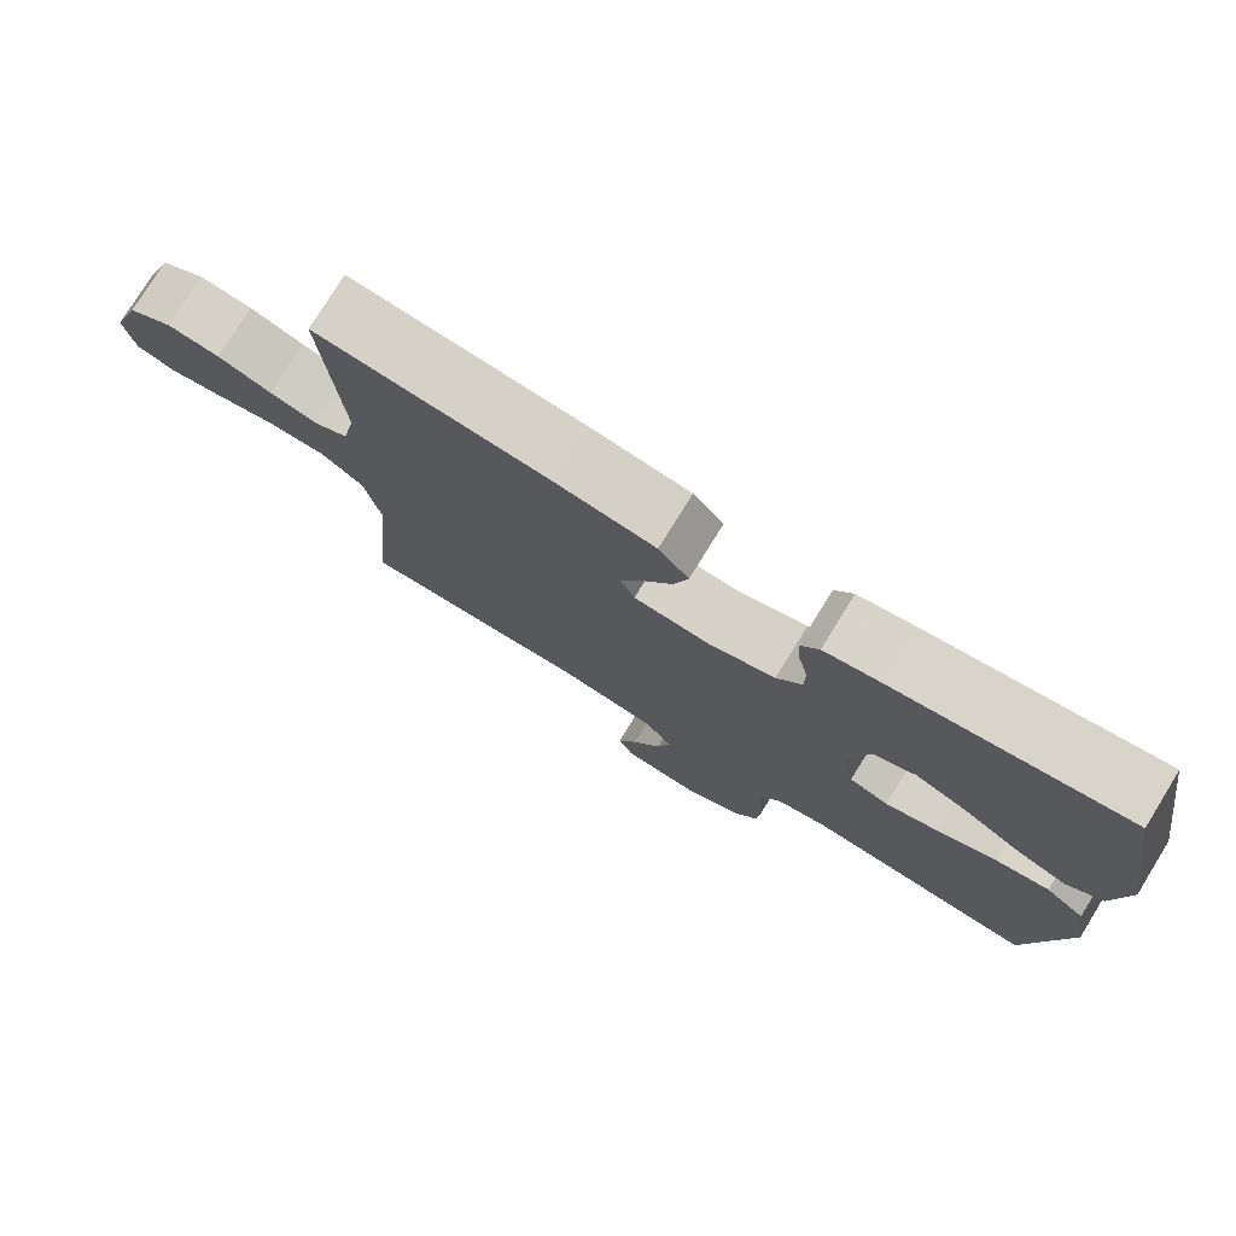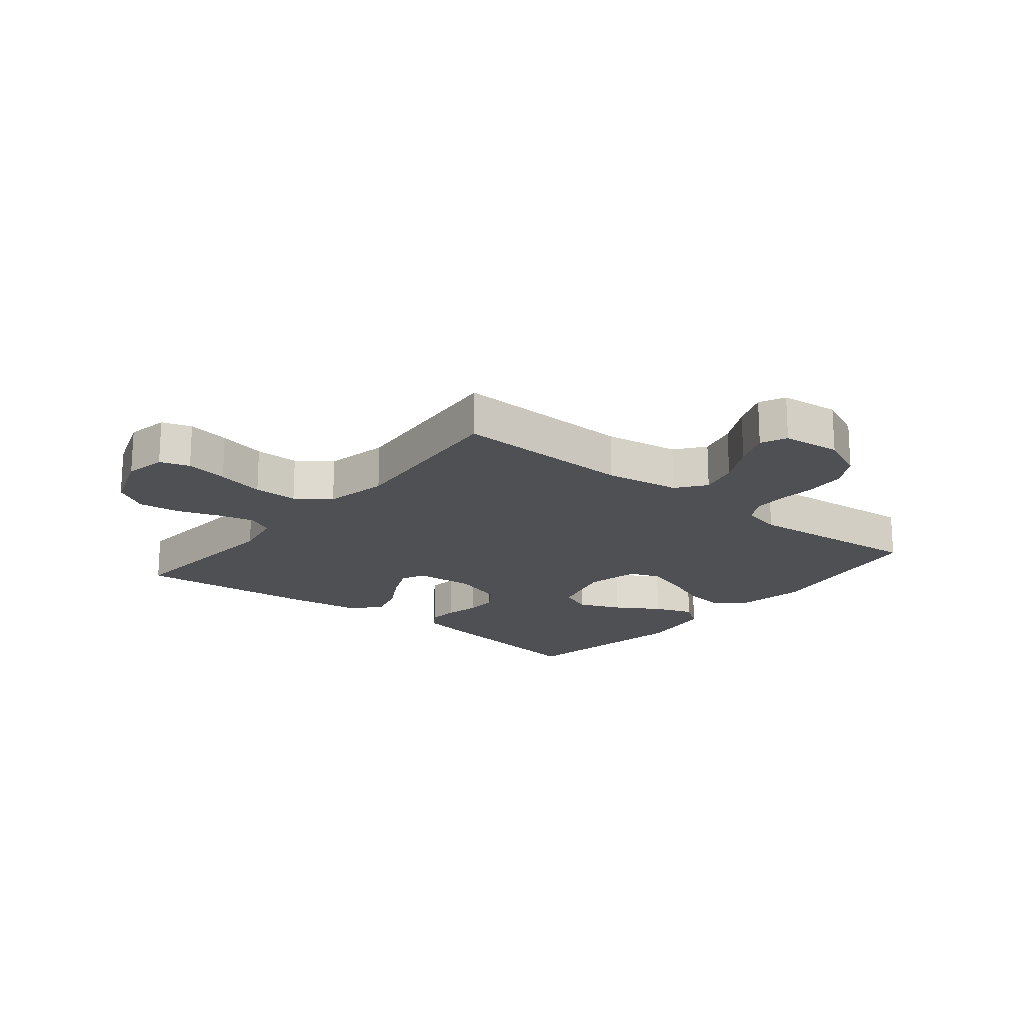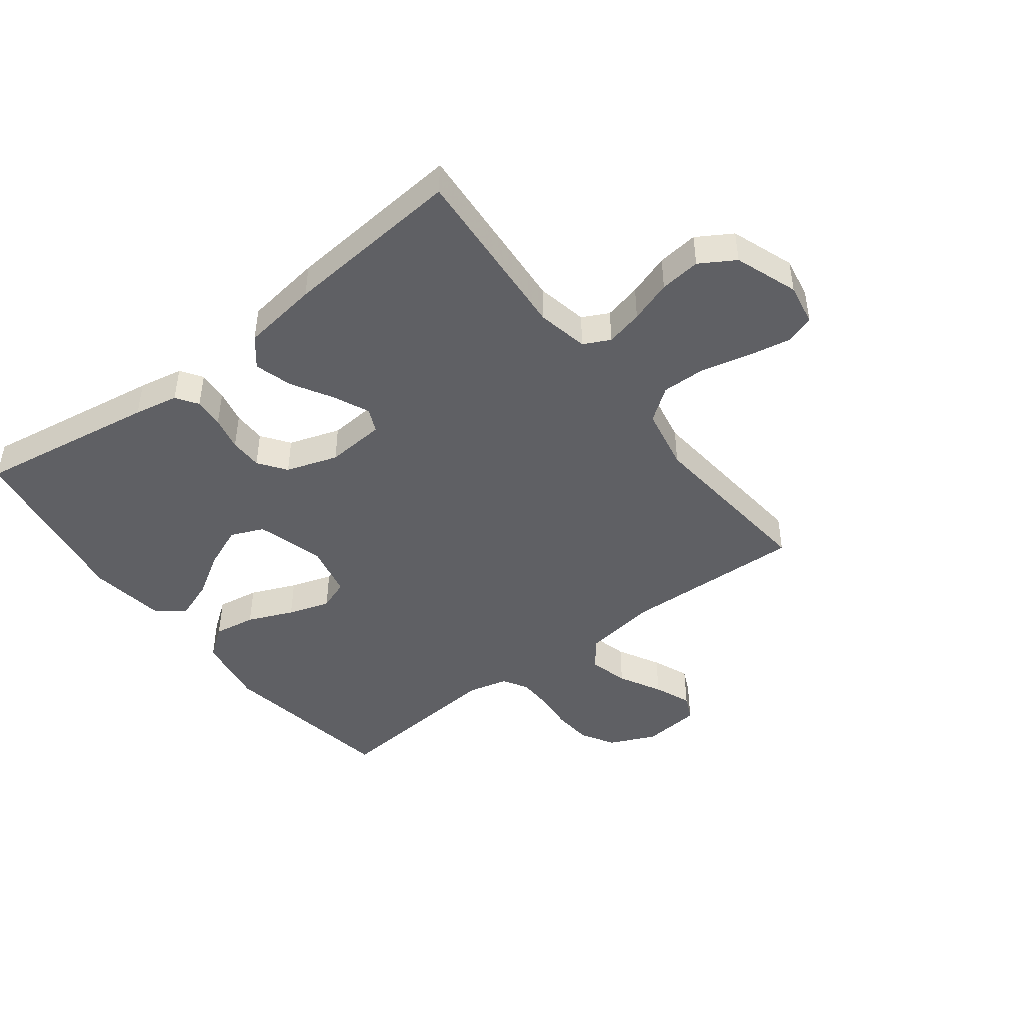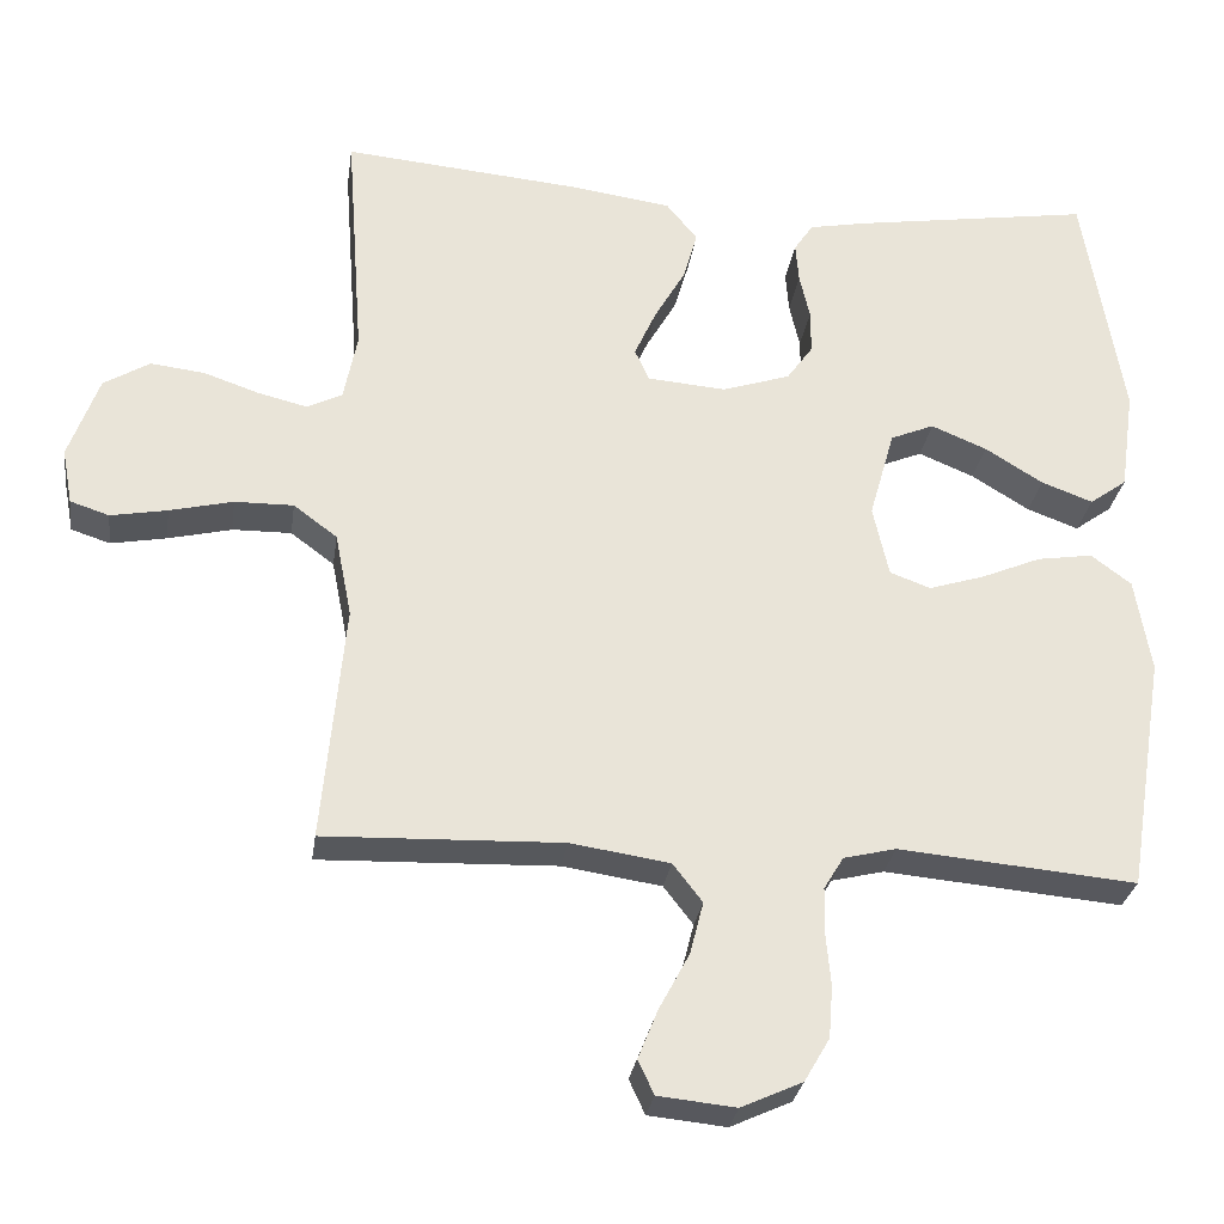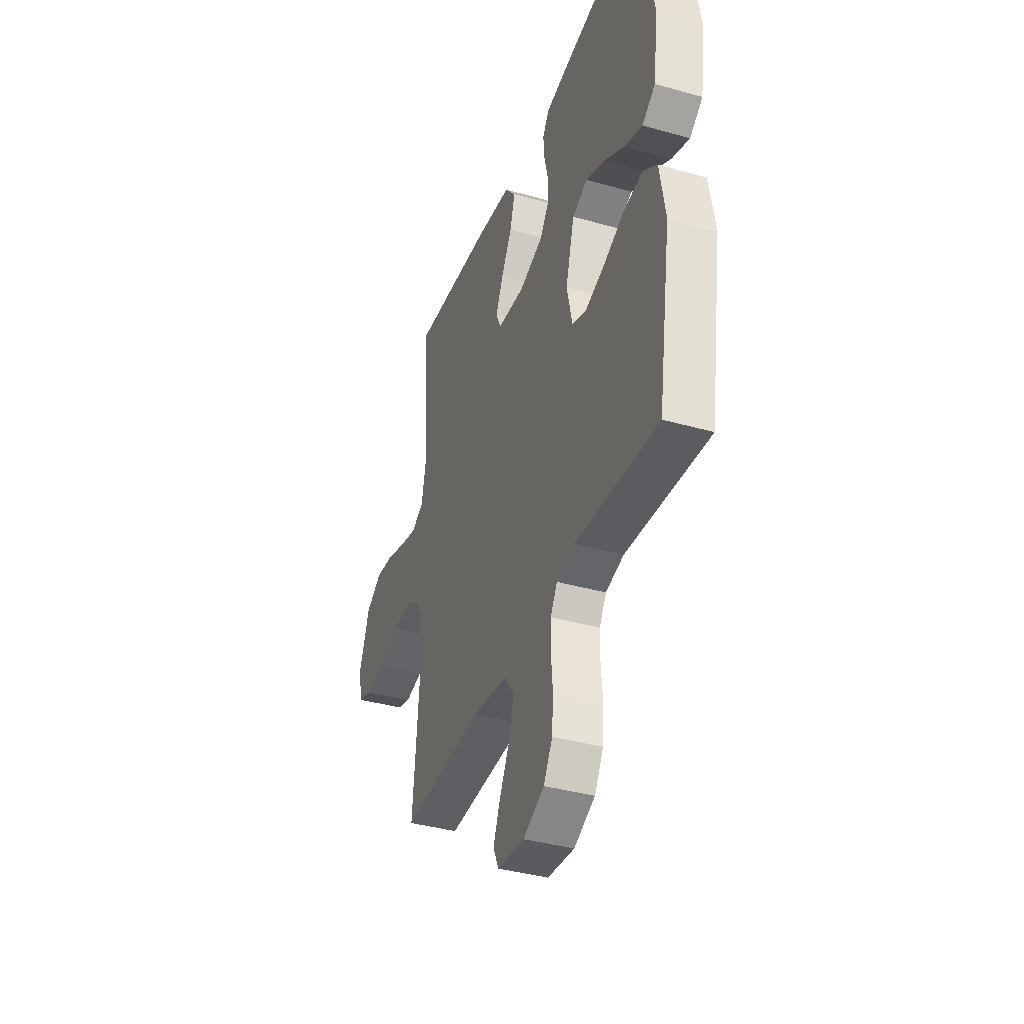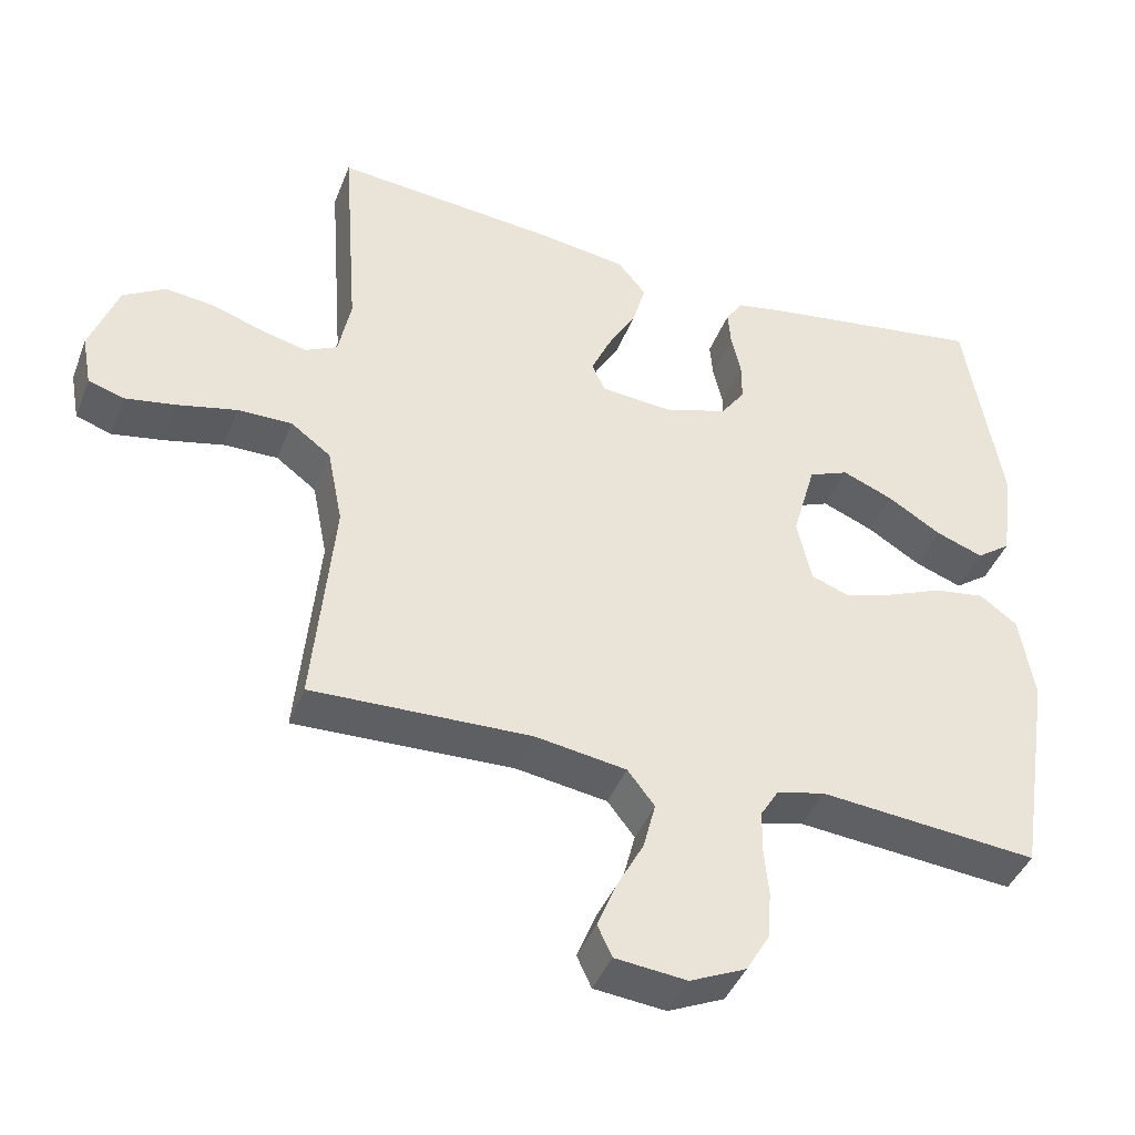
<metadata>
{"format":"obj","ext":"obj","renderer":"f3d","projection":"perspective","resolution":1024,"background":"white","views":[{"elev":77.0,"azim":-148.3,"up":"+Z"},{"elev":-18.6,"azim":141.0,"up":"+Y"},{"elev":-45.1,"azim":37.4,"up":"+Y"},{"elev":-28.4,"azim":171.9,"up":"+Z"},{"elev":-38.4,"azim":-109.6,"up":"+Z"},{"elev":-42.3,"azim":159.6,"up":"+Z"}]}
</metadata>
<code>
v 0.5 0.07 -0.5
v 0.2 0.07 -0.49
v 0.075 0.07 -0.509
v 0.038 0.07 -0.557
v 0.055 0.07 -0.623
v 0.093 0.07 -0.694
v 0.118 0.07 -0.756
v 0.098 0.07 -0.799
v 0 0.07 -0.809
v -0.077 0.07 -0.774
v -0.109 0.07 -0.719
v -0.114 0.07 -0.654
v -0.108 0.07 -0.588
v -0.109 0.07 -0.53
v -0.134 0.07 -0.489
v -0.2 0.07 -0.473
v -0.5 0.07 -0.5
v -0.548 0.07 -0.2
v -0.528 0.07 -0.081
v -0.477 0.07 -0.043
v -0.407 0.07 -0.054
v -0.331 0.07 -0.086
v -0.261 0.07 -0.108
v -0.21 0.07 -0.089
v -0.19 0.07 0
v -0.222 0.07 0.113
v -0.277 0.07 0.136
v -0.347 0.07 0.107
v -0.42 0.07 0.062
v -0.485 0.07 0.038
v -0.532 0.07 0.072
v -0.55 0.07 0.2
v -0.5 0.07 0.5
v -0.2 0.07 0.454
v -0.126 0.07 0.44
v -0.102 0.07 0.404
v -0.106 0.07 0.354
v -0.119 0.07 0.297
v -0.119 0.07 0.242
v -0.086 0.07 0.196
v 0 0.07 0.168
v 0.099 0.07 0.176
v 0.117 0.07 0.216
v 0.09 0.07 0.276
v 0.051 0.07 0.344
v 0.033 0.07 0.407
v 0.072 0.07 0.455
v 0.2 0.07 0.473
v 0.5 0.07 0.5
v 0.478 0.07 0.2
v 0.495 0.07 0.115
v 0.539 0.07 0.093
v 0.601 0.07 0.108
v 0.671 0.07 0.132
v 0.739 0.07 0.14
v 0.797 0.07 0.105
v 0.835 0.07 0
v 0.822 0.07 -0.07
v 0.773 0.07 -0.086
v 0.702 0.07 -0.073
v 0.622 0.07 -0.054
v 0.548 0.07 -0.053
v 0.493 0.07 -0.094
v 0.472 0.07 -0.2
v 0.5 0 -0.5
v 0.2 0 -0.49
v 0.075 0 -0.509
v 0.038 0 -0.557
v 0.055 0 -0.623
v 0.093 0 -0.694
v 0.118 0 -0.756
v 0.098 0 -0.799
v 0 0 -0.809
v -0.077 0 -0.774
v -0.109 0 -0.719
v -0.114 0 -0.654
v -0.108 0 -0.588
v -0.109 0 -0.53
v -0.134 0 -0.489
v -0.2 0 -0.473
v -0.5 0 -0.5
v -0.548 0 -0.2
v -0.528 0 -0.081
v -0.477 0 -0.043
v -0.407 0 -0.054
v -0.331 0 -0.086
v -0.261 0 -0.108
v -0.21 0 -0.089
v -0.19 0 0
v -0.222 0 0.113
v -0.277 0 0.136
v -0.347 0 0.107
v -0.42 0 0.062
v -0.485 0 0.038
v -0.532 0 0.072
v -0.55 0 0.2
v -0.5 0 0.5
v -0.2 0 0.454
v -0.126 0 0.44
v -0.102 0 0.404
v -0.106 0 0.354
v -0.119 0 0.297
v -0.119 0 0.242
v -0.086 0 0.196
v 0 0 0.168
v 0.099 0 0.176
v 0.117 0 0.216
v 0.09 0 0.276
v 0.051 0 0.344
v 0.033 0 0.407
v 0.072 0 0.455
v 0.2 0 0.473
v 0.5 0 0.5
v 0.478 0 0.2
v 0.495 0 0.115
v 0.539 0 0.093
v 0.601 0 0.108
v 0.671 0 0.132
v 0.739 0 0.14
v 0.797 0 0.105
v 0.835 0 0
v 0.822 0 -0.07
v 0.773 0 -0.086
v 0.702 0 -0.073
v 0.622 0 -0.054
v 0.548 0 -0.053
v 0.493 0 -0.094
v 0.472 0 -0.2
f 59 60 61
f 58 59 61
f 57 58 61
f 56 57 61
f 55 56 61
f 54 55 61
f 53 54 61
f 52 53 61 62
f 51 52 62 63
f 48 49 50
f 47 48 50
f 46 47 50
f 45 46 50
f 44 45 50
f 51 63 64
f 50 51 64
f 44 50 64
f 43 44 64
f 36 37 38
f 35 36 38
f 34 35 38
f 33 34 38
f 32 33 38
f 31 32 38
f 30 31 38
f 29 30 38
f 28 29 38
f 27 28 38 39
f 26 27 39 40
f 20 21 22
f 19 20 22
f 18 19 22
f 17 18 22
f 16 17 22
f 15 16 22 23
f 14 15 23 24
f 11 12 13
f 10 11 13
f 9 10 13
f 8 9 13
f 7 8 13
f 6 7 13
f 5 6 13
f 4 5 13 14
f 14 24 25
f 4 14 25
f 3 4 25
f 64 1 2
f 43 64 2
f 42 43 2
f 26 40 41
f 26 41 42
f 25 26 42
f 3 25 42
f 2 3 42
f 125 124 123
f 125 123 122
f 125 122 121
f 125 121 120
f 125 120 119
f 125 119 118
f 125 118 117
f 126 125 117 116
f 127 126 116 115
f 114 113 112
f 114 112 111
f 114 111 110
f 114 110 109
f 114 109 108
f 128 127 115
f 128 115 114
f 128 114 108
f 128 108 107
f 102 101 100
f 102 100 99
f 102 99 98
f 102 98 97
f 102 97 96
f 102 96 95
f 102 95 94
f 102 94 93
f 102 93 92
f 103 102 92 91
f 104 103 91 90
f 86 85 84
f 86 84 83
f 86 83 82
f 86 82 81
f 86 81 80
f 87 86 80 79
f 88 87 79 78
f 77 76 75
f 77 75 74
f 77 74 73
f 77 73 72
f 77 72 71
f 77 71 70
f 77 70 69
f 78 77 69 68
f 89 88 78
f 89 78 68
f 89 68 67
f 66 65 128
f 66 128 107
f 66 107 106
f 105 104 90
f 106 105 90
f 106 90 89
f 106 89 67
f 106 67 66
f 1 65 66 2
f 2 66 67 3
f 3 67 68 4
f 4 68 69 5
f 5 69 70 6
f 6 70 71 7
f 7 71 72 8
f 8 72 73 9
f 9 73 74 10
f 10 74 75 11
f 11 75 76 12
f 12 76 77 13
f 13 77 78 14
f 14 78 79 15
f 15 79 80 16
f 16 80 81 17
f 17 81 82 18
f 18 82 83 19
f 19 83 84 20
f 20 84 85 21
f 21 85 86 22
f 22 86 87 23
f 23 87 88 24
f 24 88 89 25
f 25 89 90 26
f 26 90 91 27
f 27 91 92 28
f 28 92 93 29
f 29 93 94 30
f 30 94 95 31
f 31 95 96 32
f 32 96 97 33
f 33 97 98 34
f 34 98 99 35
f 35 99 100 36
f 36 100 101 37
f 37 101 102 38
f 38 102 103 39
f 39 103 104 40
f 40 104 105 41
f 41 105 106 42
f 42 106 107 43
f 43 107 108 44
f 44 108 109 45
f 45 109 110 46
f 46 110 111 47
f 47 111 112 48
f 48 112 113 49
f 49 113 114 50
f 50 114 115 51
f 51 115 116 52
f 52 116 117 53
f 53 117 118 54
f 54 118 119 55
f 55 119 120 56
f 56 120 121 57
f 57 121 122 58
f 58 122 123 59
f 59 123 124 60
f 60 124 125 61
f 61 125 126 62
f 62 126 127 63
f 63 127 128 64
f 64 128 65 1

</code>
